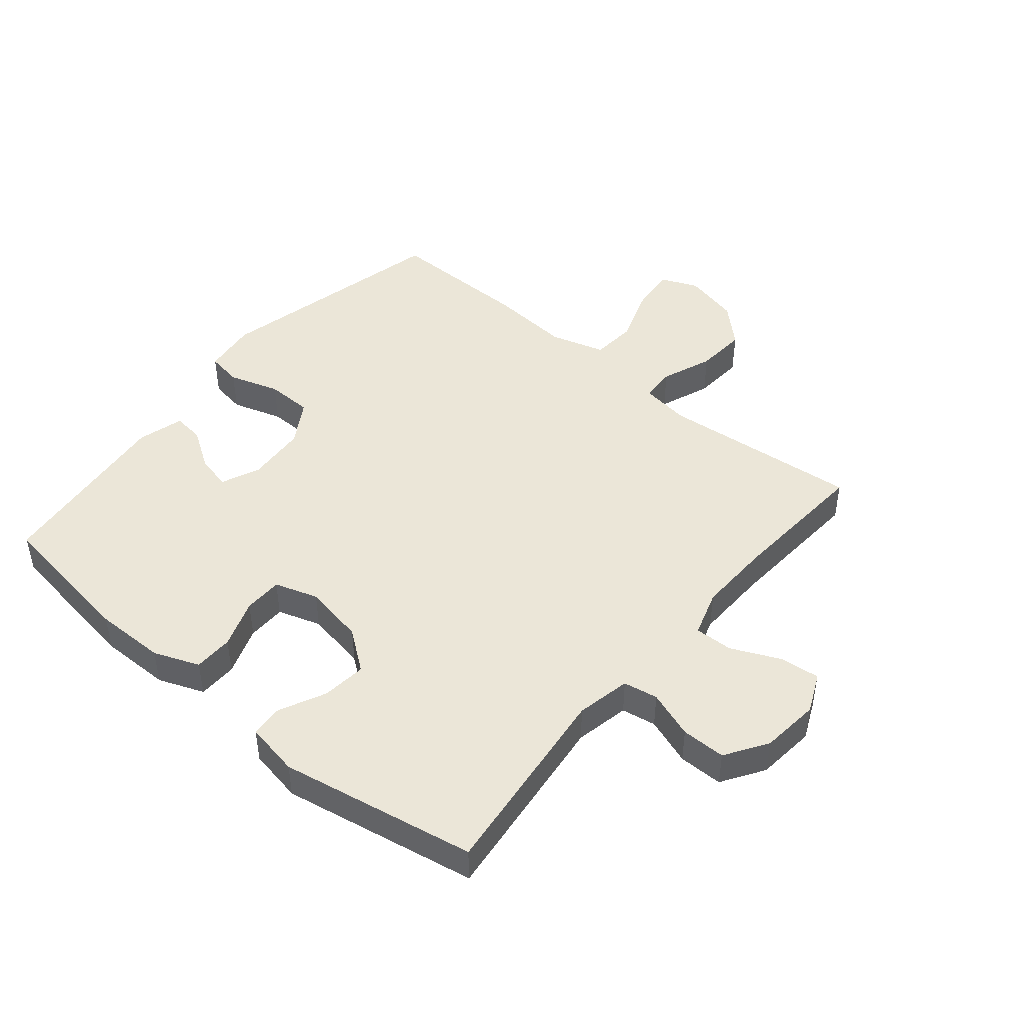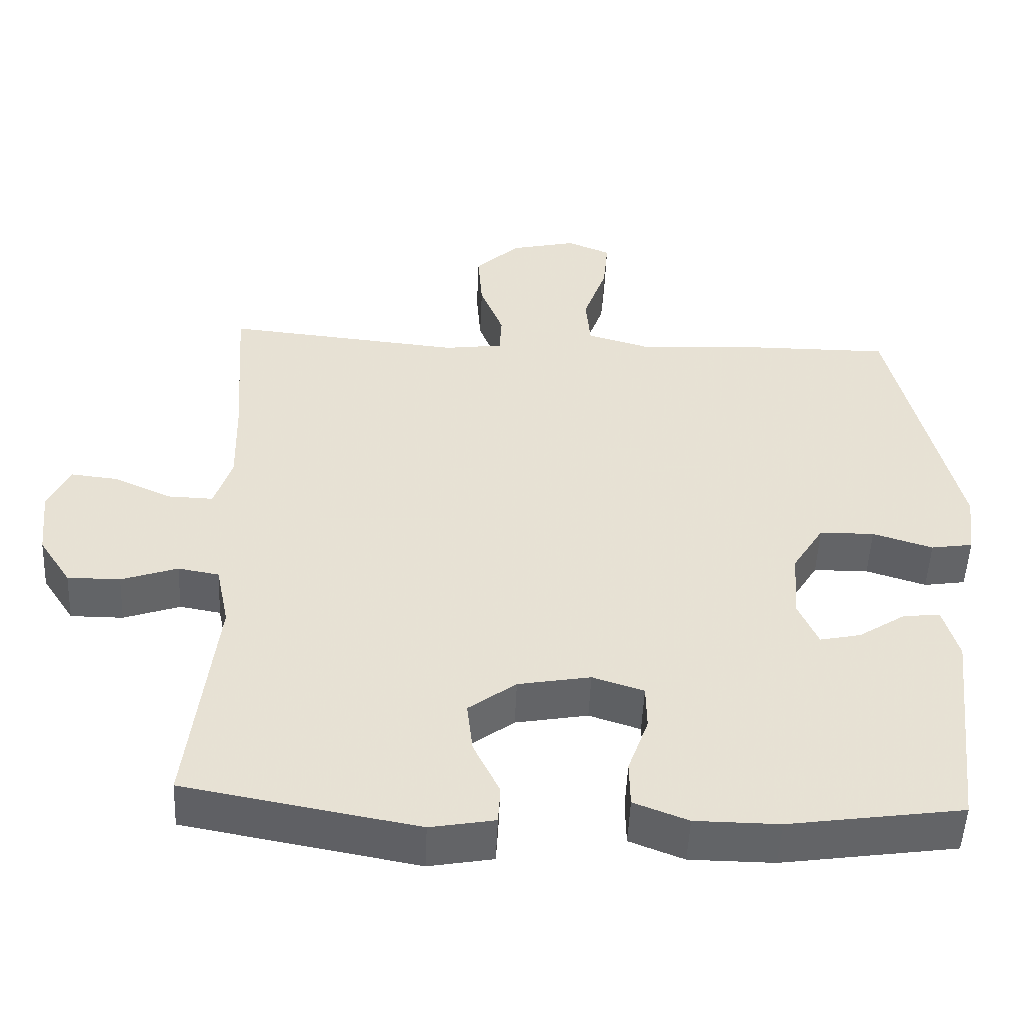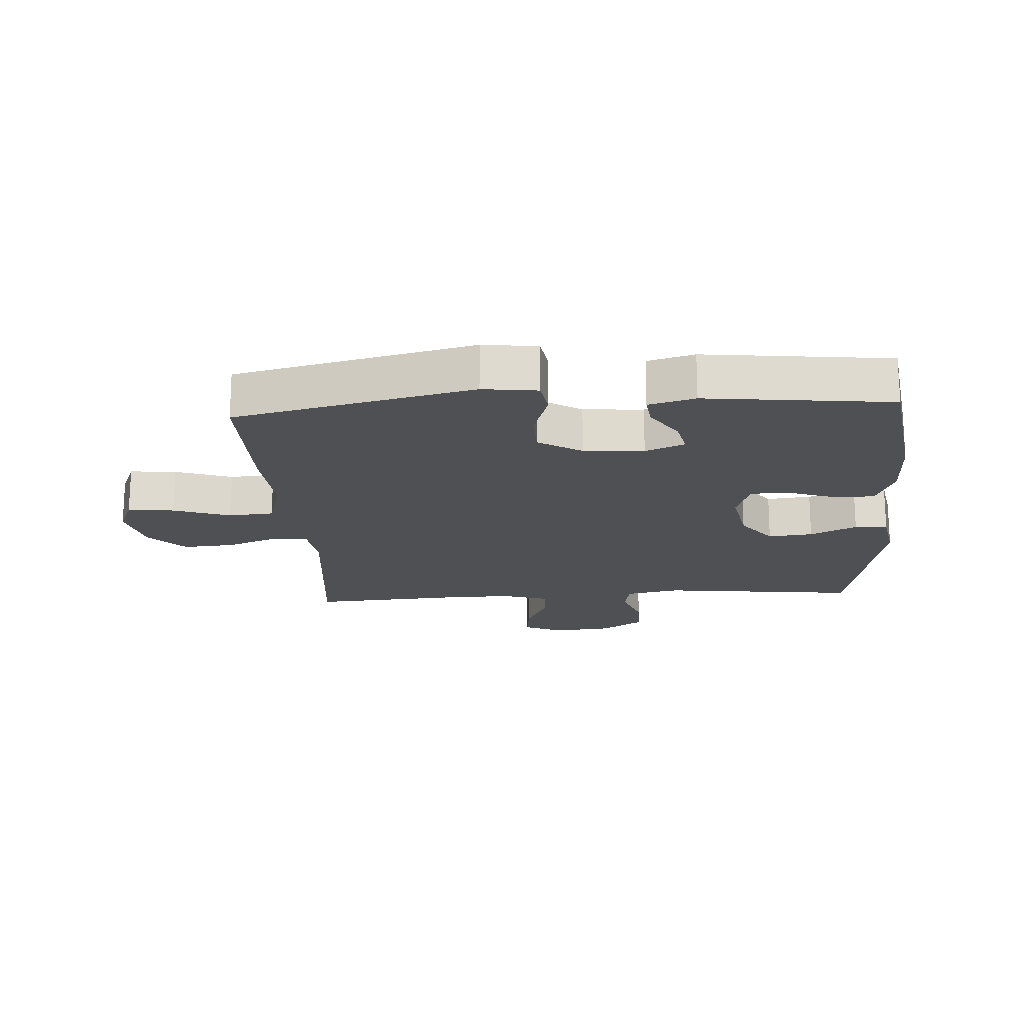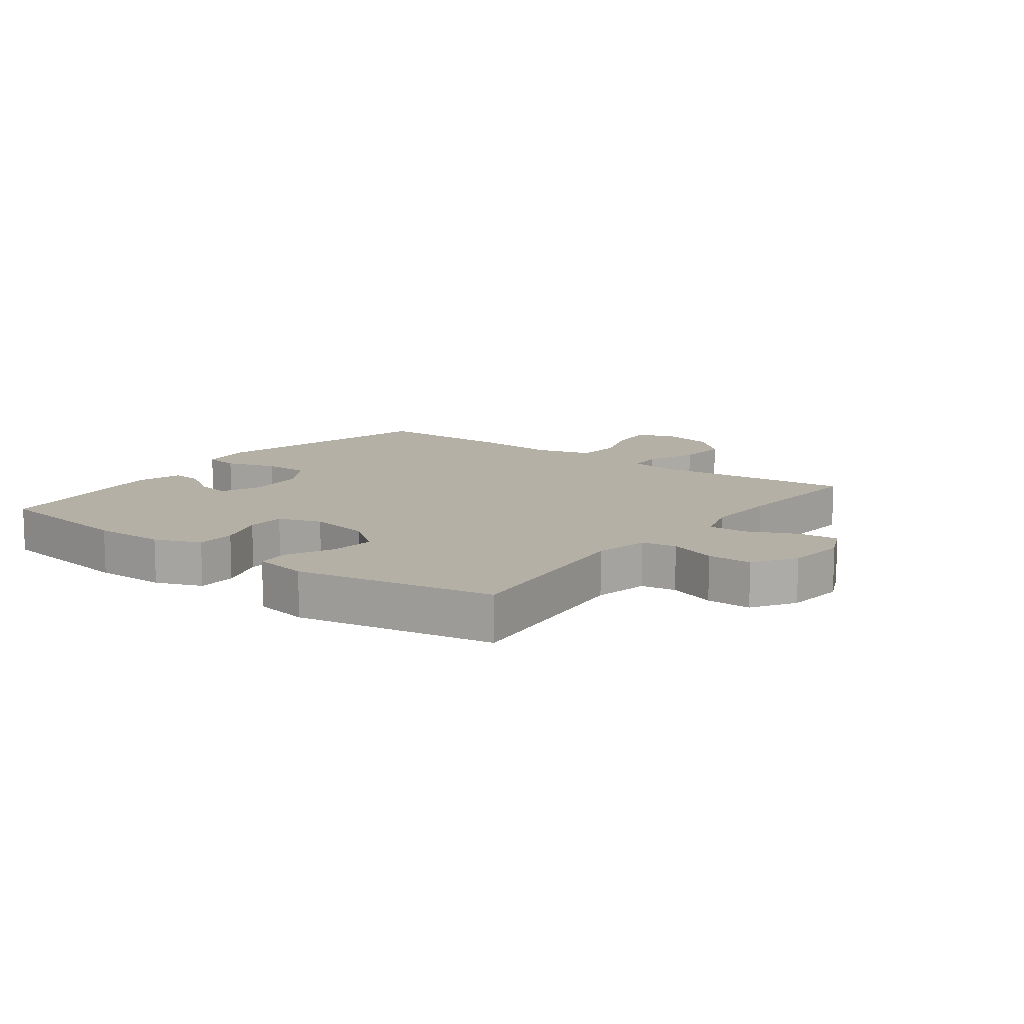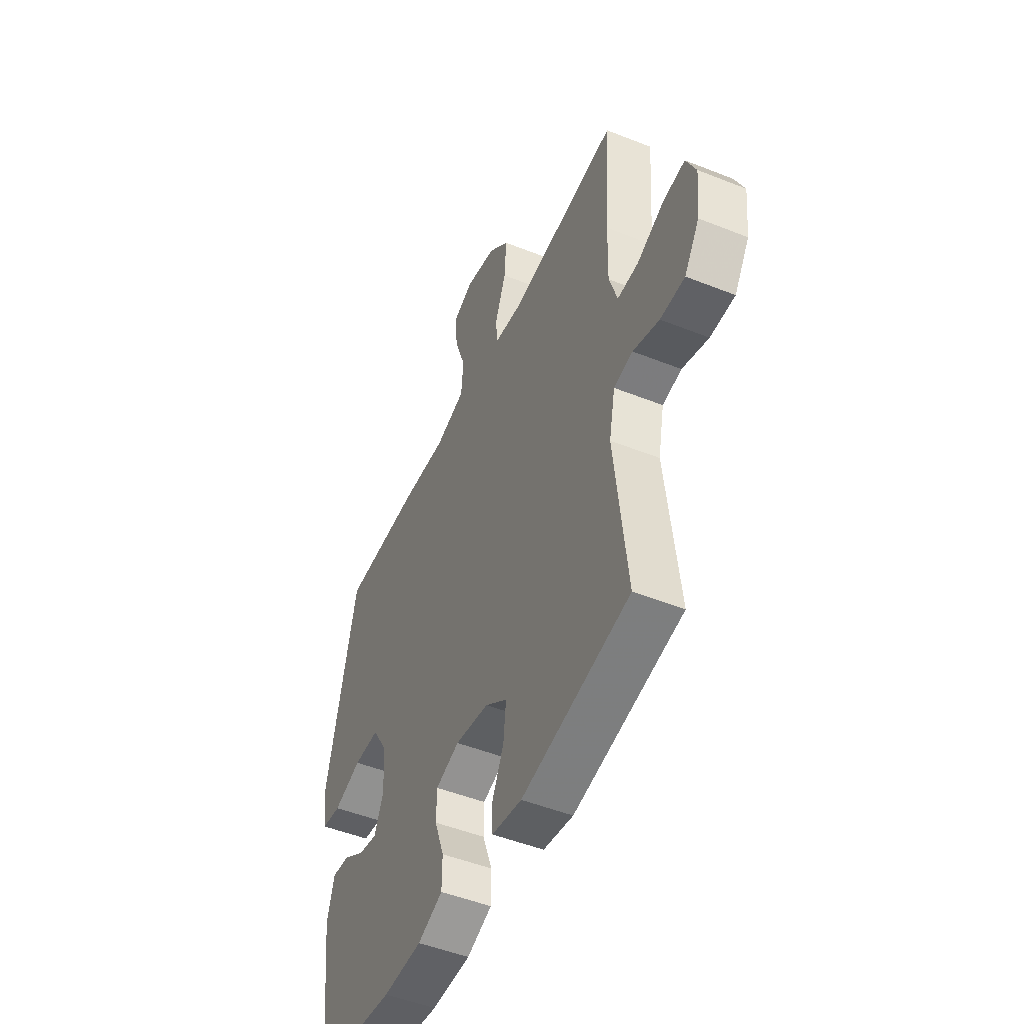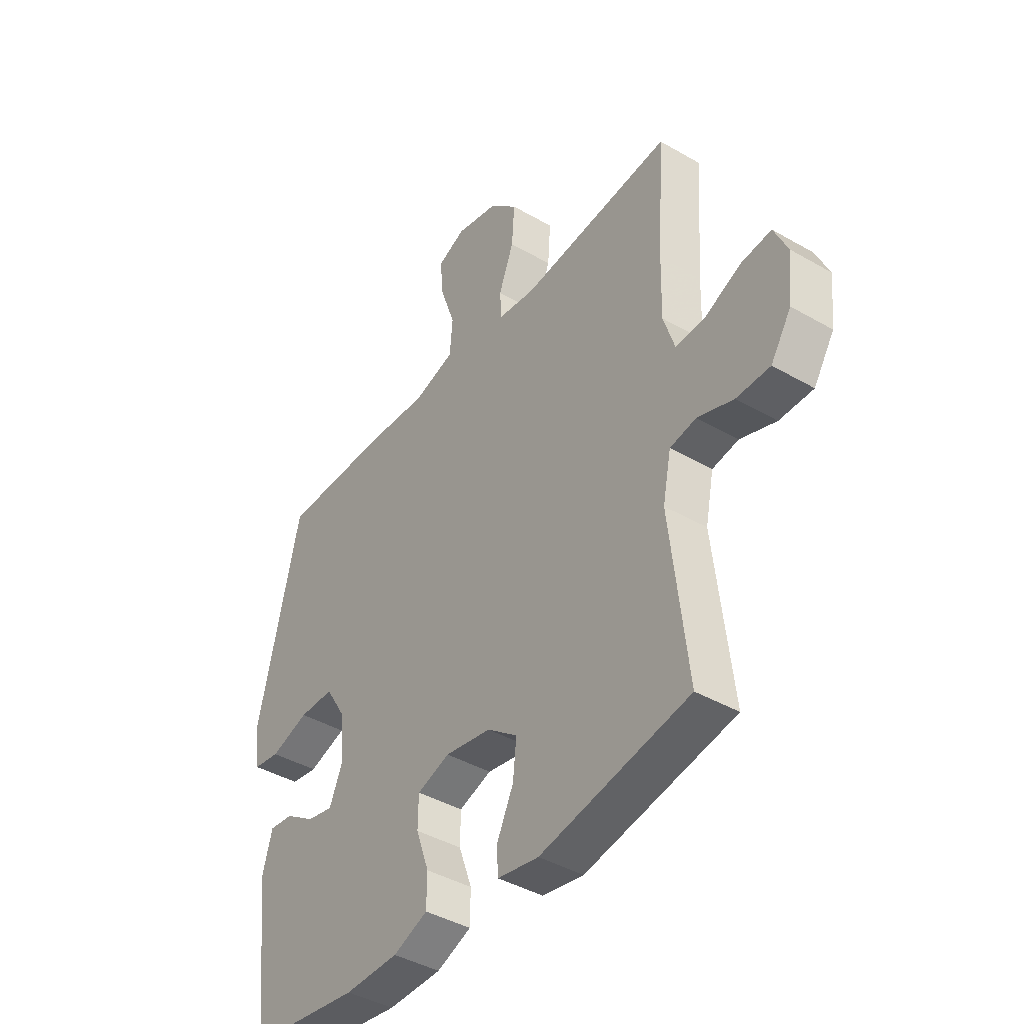
<metadata>
{"format":"obj","ext":"obj","renderer":"f3d","projection":"perspective","resolution":1024,"background":"white","views":[{"elev":46.2,"azim":-140.1,"up":"+Y"},{"elev":-51.1,"azim":-2.5,"up":"+Z"},{"elev":-18.6,"azim":93.6,"up":"+Y"},{"elev":11.7,"azim":-143.2,"up":"+Y"},{"elev":-49.3,"azim":-113.8,"up":"+Z"},{"elev":-41.6,"azim":-125.0,"up":"+Z"}]}
</metadata>
<code>
v -0.5 0.07 0.5
v -0.176 0.07 0.468
v -0.096 0.07 0.479
v -0.093 0.07 0.535
v -0.125 0.07 0.618
v -0.131 0.07 0.701
v -0.07 0.07 0.759
v 0.02 0.07 0.78
v 0.08 0.07 0.755
v 0.073 0.07 0.68
v 0.041 0.07 0.588
v 0.047 0.07 0.515
v 0.136 0.07 0.489
v 0.269 0.07 0.499
v 0.5 0.07 0.5
v 0.59 0.07 0.116
v 0.579 0.07 0.028
v 0.522 0.07 0.019
v 0.44 0.07 0.045
v 0.365 0.07 0.044
v 0.322 0.07 -0.026
v 0.315 0.07 -0.123
v 0.342 0.07 -0.186
v 0.398 0.07 -0.174
v 0.462 0.07 -0.132
v 0.513 0.07 -0.126
v 0.534 0.07 -0.201
v 0.5 0.07 -0.5
v 0.262 0.07 -0.535
v 0.147 0.07 -0.534
v 0.073 0.07 -0.505
v 0.072 0.07 -0.441
v 0.1 0.07 -0.362
v 0.099 0.07 -0.299
v 0.029 0.07 -0.276
v -0.07 0.07 -0.294
v -0.135 0.07 -0.343
v -0.127 0.07 -0.415
v -0.091 0.07 -0.49
v -0.094 0.07 -0.543
v -0.182 0.07 -0.559
v -0.5 0.07 -0.5
v -0.463 0.07 -0.18
v -0.481 0.07 -0.092
v -0.537 0.07 -0.082
v -0.614 0.07 -0.109
v -0.686 0.07 -0.109
v -0.73 0.07 -0.041
v -0.74 0.07 0.055
v -0.711 0.07 0.119
v -0.646 0.07 0.112
v -0.567 0.07 0.076
v -0.505 0.07 0.074
v -0.481 0.07 0.149
v -0.484 0.07 0.269
v -0.5 0 0.5
v -0.176 0 0.468
v -0.096 0 0.479
v -0.093 0 0.535
v -0.125 0 0.618
v -0.131 0 0.701
v -0.07 0 0.759
v 0.02 0 0.78
v 0.08 0 0.755
v 0.073 0 0.68
v 0.041 0 0.588
v 0.047 0 0.515
v 0.136 0 0.489
v 0.269 0 0.499
v 0.5 0 0.5
v 0.59 0 0.116
v 0.579 0 0.028
v 0.522 0 0.019
v 0.44 0 0.045
v 0.365 0 0.044
v 0.322 0 -0.026
v 0.315 0 -0.123
v 0.342 0 -0.186
v 0.398 0 -0.174
v 0.462 0 -0.132
v 0.513 0 -0.126
v 0.534 0 -0.201
v 0.5 0 -0.5
v 0.262 0 -0.535
v 0.147 0 -0.534
v 0.073 0 -0.505
v 0.072 0 -0.441
v 0.1 0 -0.362
v 0.099 0 -0.299
v 0.029 0 -0.276
v -0.07 0 -0.294
v -0.135 0 -0.343
v -0.127 0 -0.415
v -0.091 0 -0.49
v -0.094 0 -0.543
v -0.182 0 -0.559
v -0.5 0 -0.5
v -0.463 0 -0.18
v -0.481 0 -0.092
v -0.537 0 -0.082
v -0.614 0 -0.109
v -0.686 0 -0.109
v -0.73 0 -0.041
v -0.74 0 0.055
v -0.711 0 0.119
v -0.646 0 0.112
v -0.567 0 0.076
v -0.505 0 0.074
v -0.481 0 0.149
v -0.484 0 0.269
f 50 51 52
f 49 50 52
f 48 49 52
f 47 48 52
f 46 47 52
f 45 46 52
f 44 45 52 53
f 43 44 53 54
f 41 42 43
f 40 41 43
f 39 40 43
f 38 39 43
f 43 54 55
f 38 43 55
f 37 38 55
f 31 32 33
f 30 31 33
f 29 30 33
f 28 29 33
f 27 28 33
f 26 27 33
f 26 33 34
f 24 25 26
f 24 26 34
f 23 24 34 35
f 17 18 19
f 16 17 19
f 15 16 19
f 14 15 19
f 13 14 19
f 12 13 19 20
f 9 10 11
f 8 9 11
f 7 8 11
f 6 7 11
f 5 6 11
f 4 5 11
f 3 4 11 12
f 55 1 2
f 37 55 2
f 36 37 2
f 36 2 3
f 35 36 3
f 23 35 3
f 22 23 3
f 3 12 20 21
f 3 21 22
f 107 106 105
f 107 105 104
f 107 104 103
f 107 103 102
f 107 102 101
f 107 101 100
f 108 107 100 99
f 109 108 99 98
f 98 97 96
f 98 96 95
f 98 95 94
f 98 94 93
f 110 109 98
f 110 98 93
f 110 93 92
f 88 87 86
f 88 86 85
f 88 85 84
f 88 84 83
f 88 83 82
f 88 82 81
f 89 88 81
f 81 80 79
f 89 81 79
f 90 89 79 78
f 74 73 72
f 74 72 71
f 74 71 70
f 74 70 69
f 74 69 68
f 75 74 68 67
f 66 65 64
f 66 64 63
f 66 63 62
f 66 62 61
f 66 61 60
f 66 60 59
f 67 66 59 58
f 57 56 110
f 57 110 92
f 57 92 91
f 58 57 91
f 58 91 90
f 58 90 78
f 58 78 77
f 76 75 67 58
f 77 76 58
f 1 56 57 2
f 2 57 58 3
f 3 58 59 4
f 4 59 60 5
f 5 60 61 6
f 6 61 62 7
f 7 62 63 8
f 8 63 64 9
f 9 64 65 10
f 10 65 66 11
f 11 66 67 12
f 12 67 68 13
f 13 68 69 14
f 14 69 70 15
f 15 70 71 16
f 16 71 72 17
f 17 72 73 18
f 18 73 74 19
f 19 74 75 20
f 20 75 76 21
f 21 76 77 22
f 22 77 78 23
f 23 78 79 24
f 24 79 80 25
f 25 80 81 26
f 26 81 82 27
f 27 82 83 28
f 28 83 84 29
f 29 84 85 30
f 30 85 86 31
f 31 86 87 32
f 32 87 88 33
f 33 88 89 34
f 34 89 90 35
f 35 90 91 36
f 36 91 92 37
f 37 92 93 38
f 38 93 94 39
f 39 94 95 40
f 40 95 96 41
f 41 96 97 42
f 42 97 98 43
f 43 98 99 44
f 44 99 100 45
f 45 100 101 46
f 46 101 102 47
f 47 102 103 48
f 48 103 104 49
f 49 104 105 50
f 50 105 106 51
f 51 106 107 52
f 52 107 108 53
f 53 108 109 54
f 54 109 110 55
f 55 110 56 1

</code>
